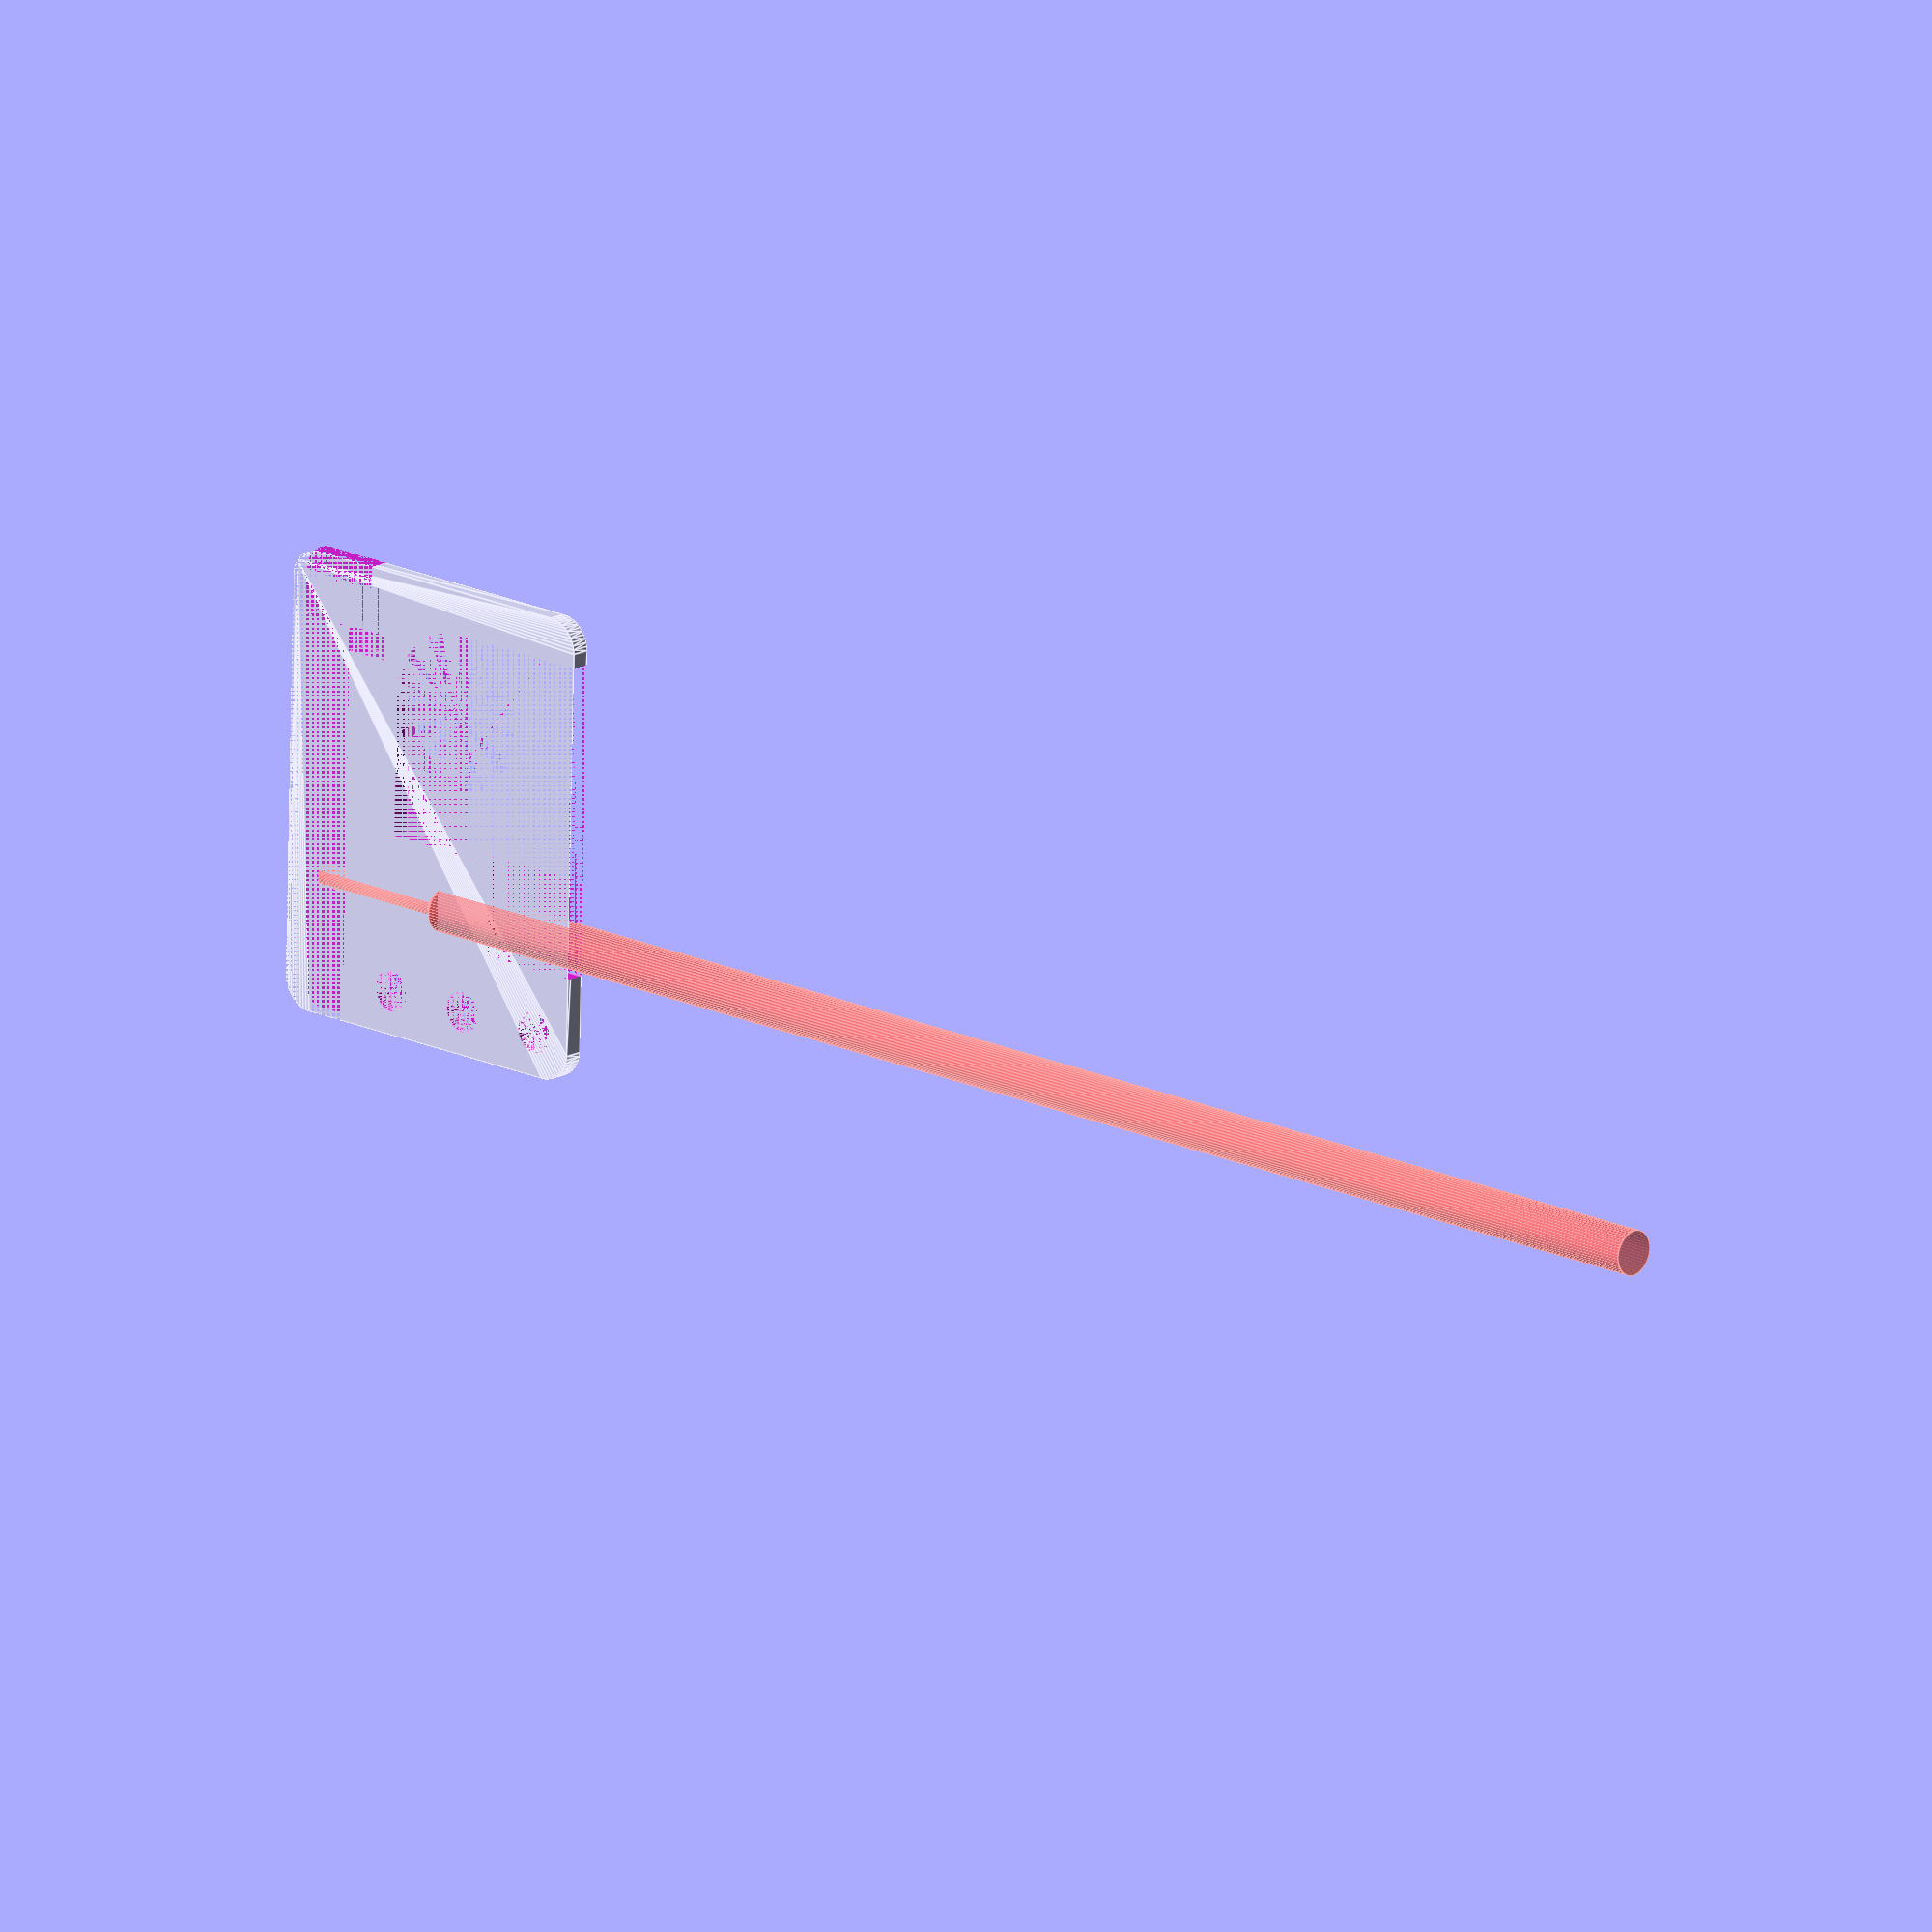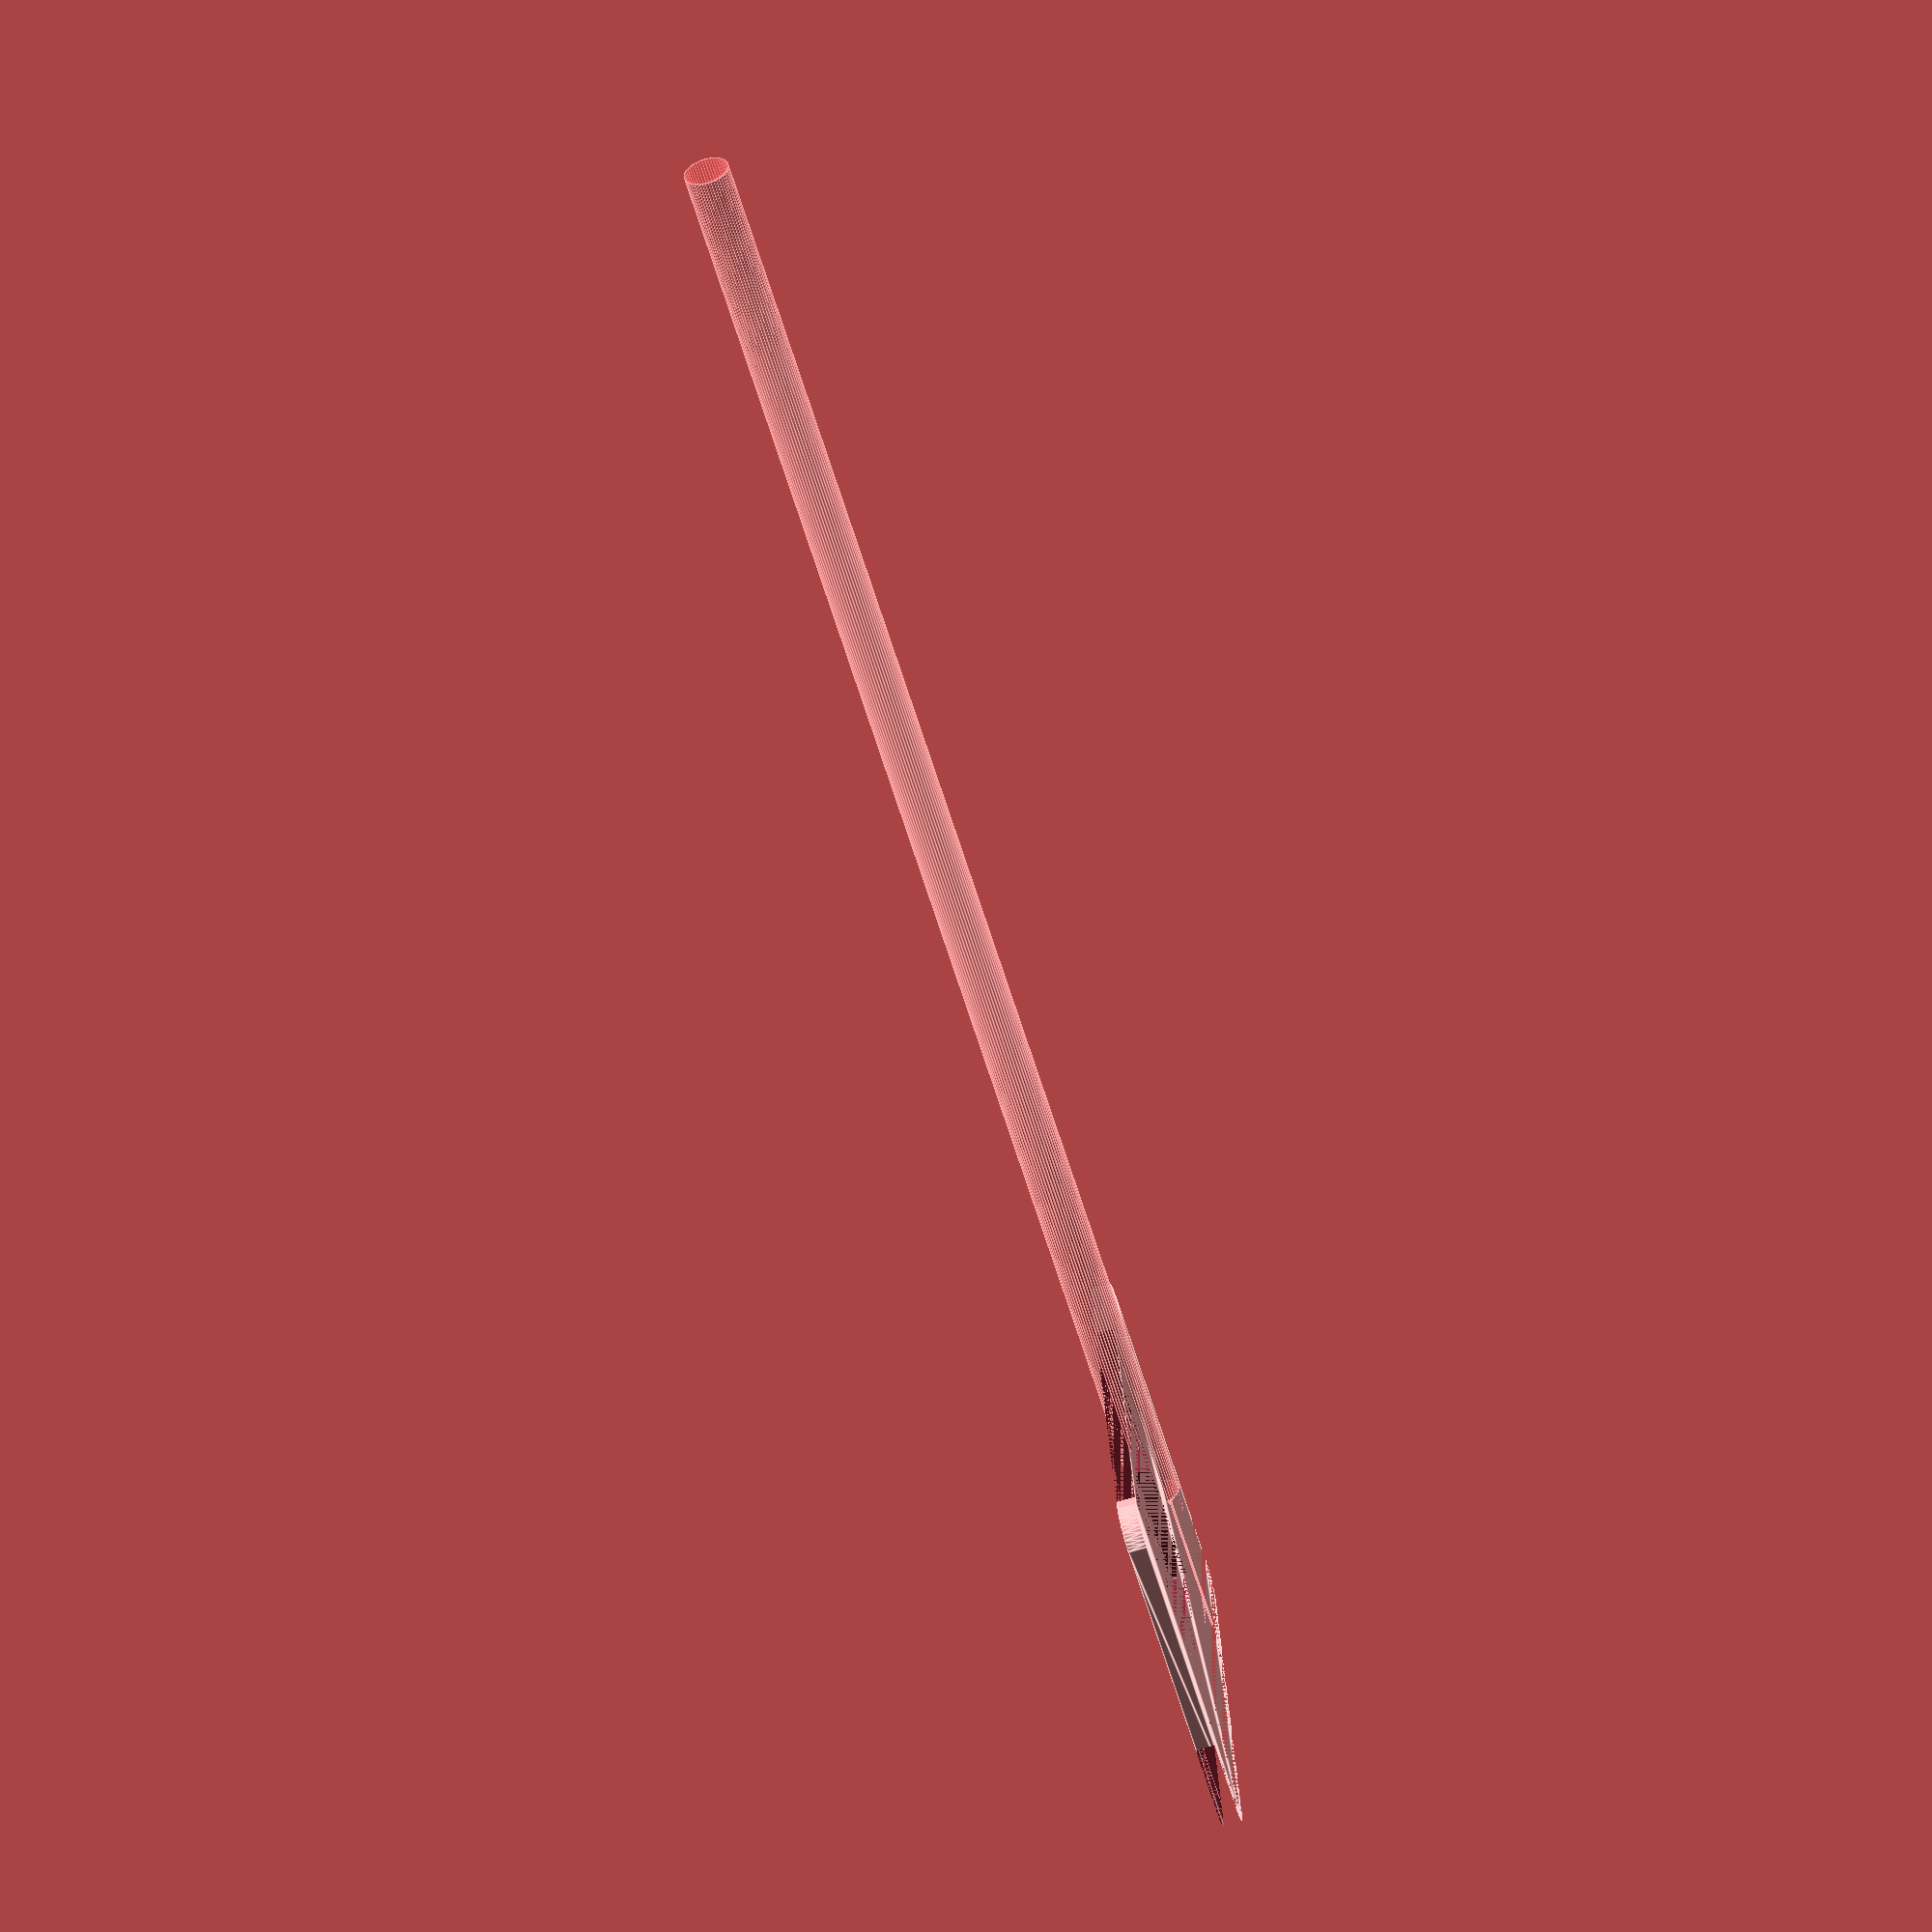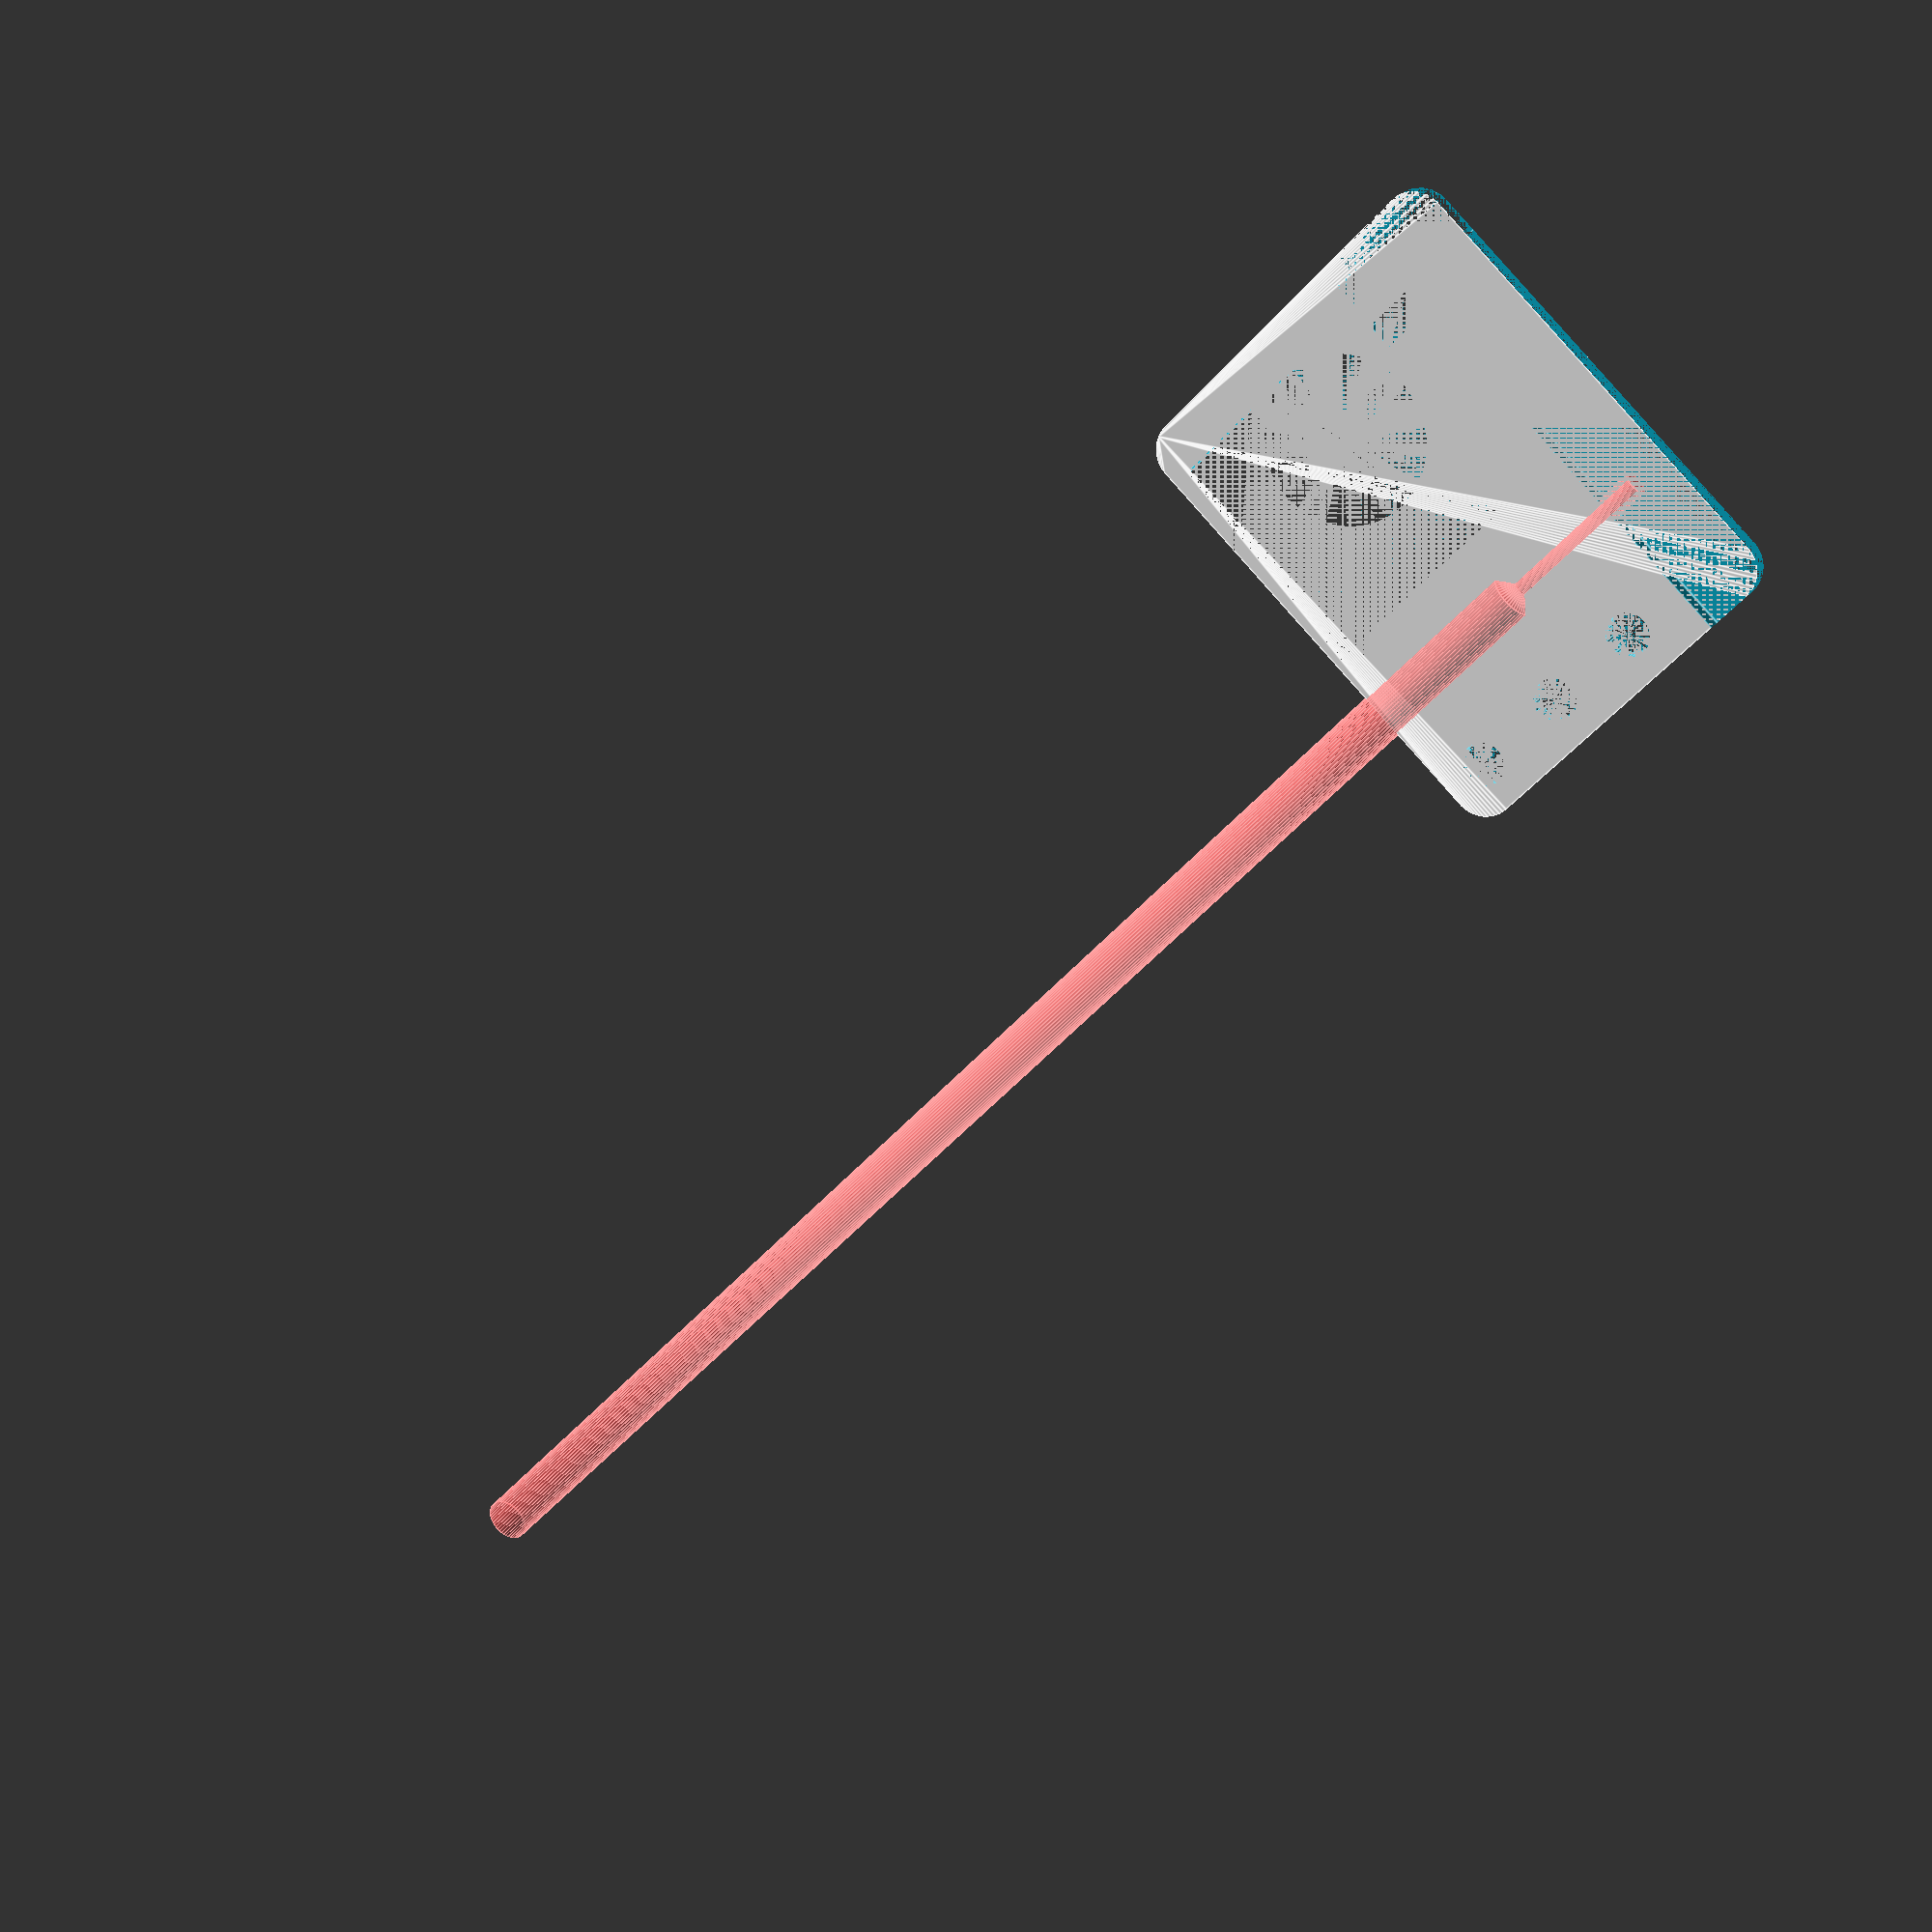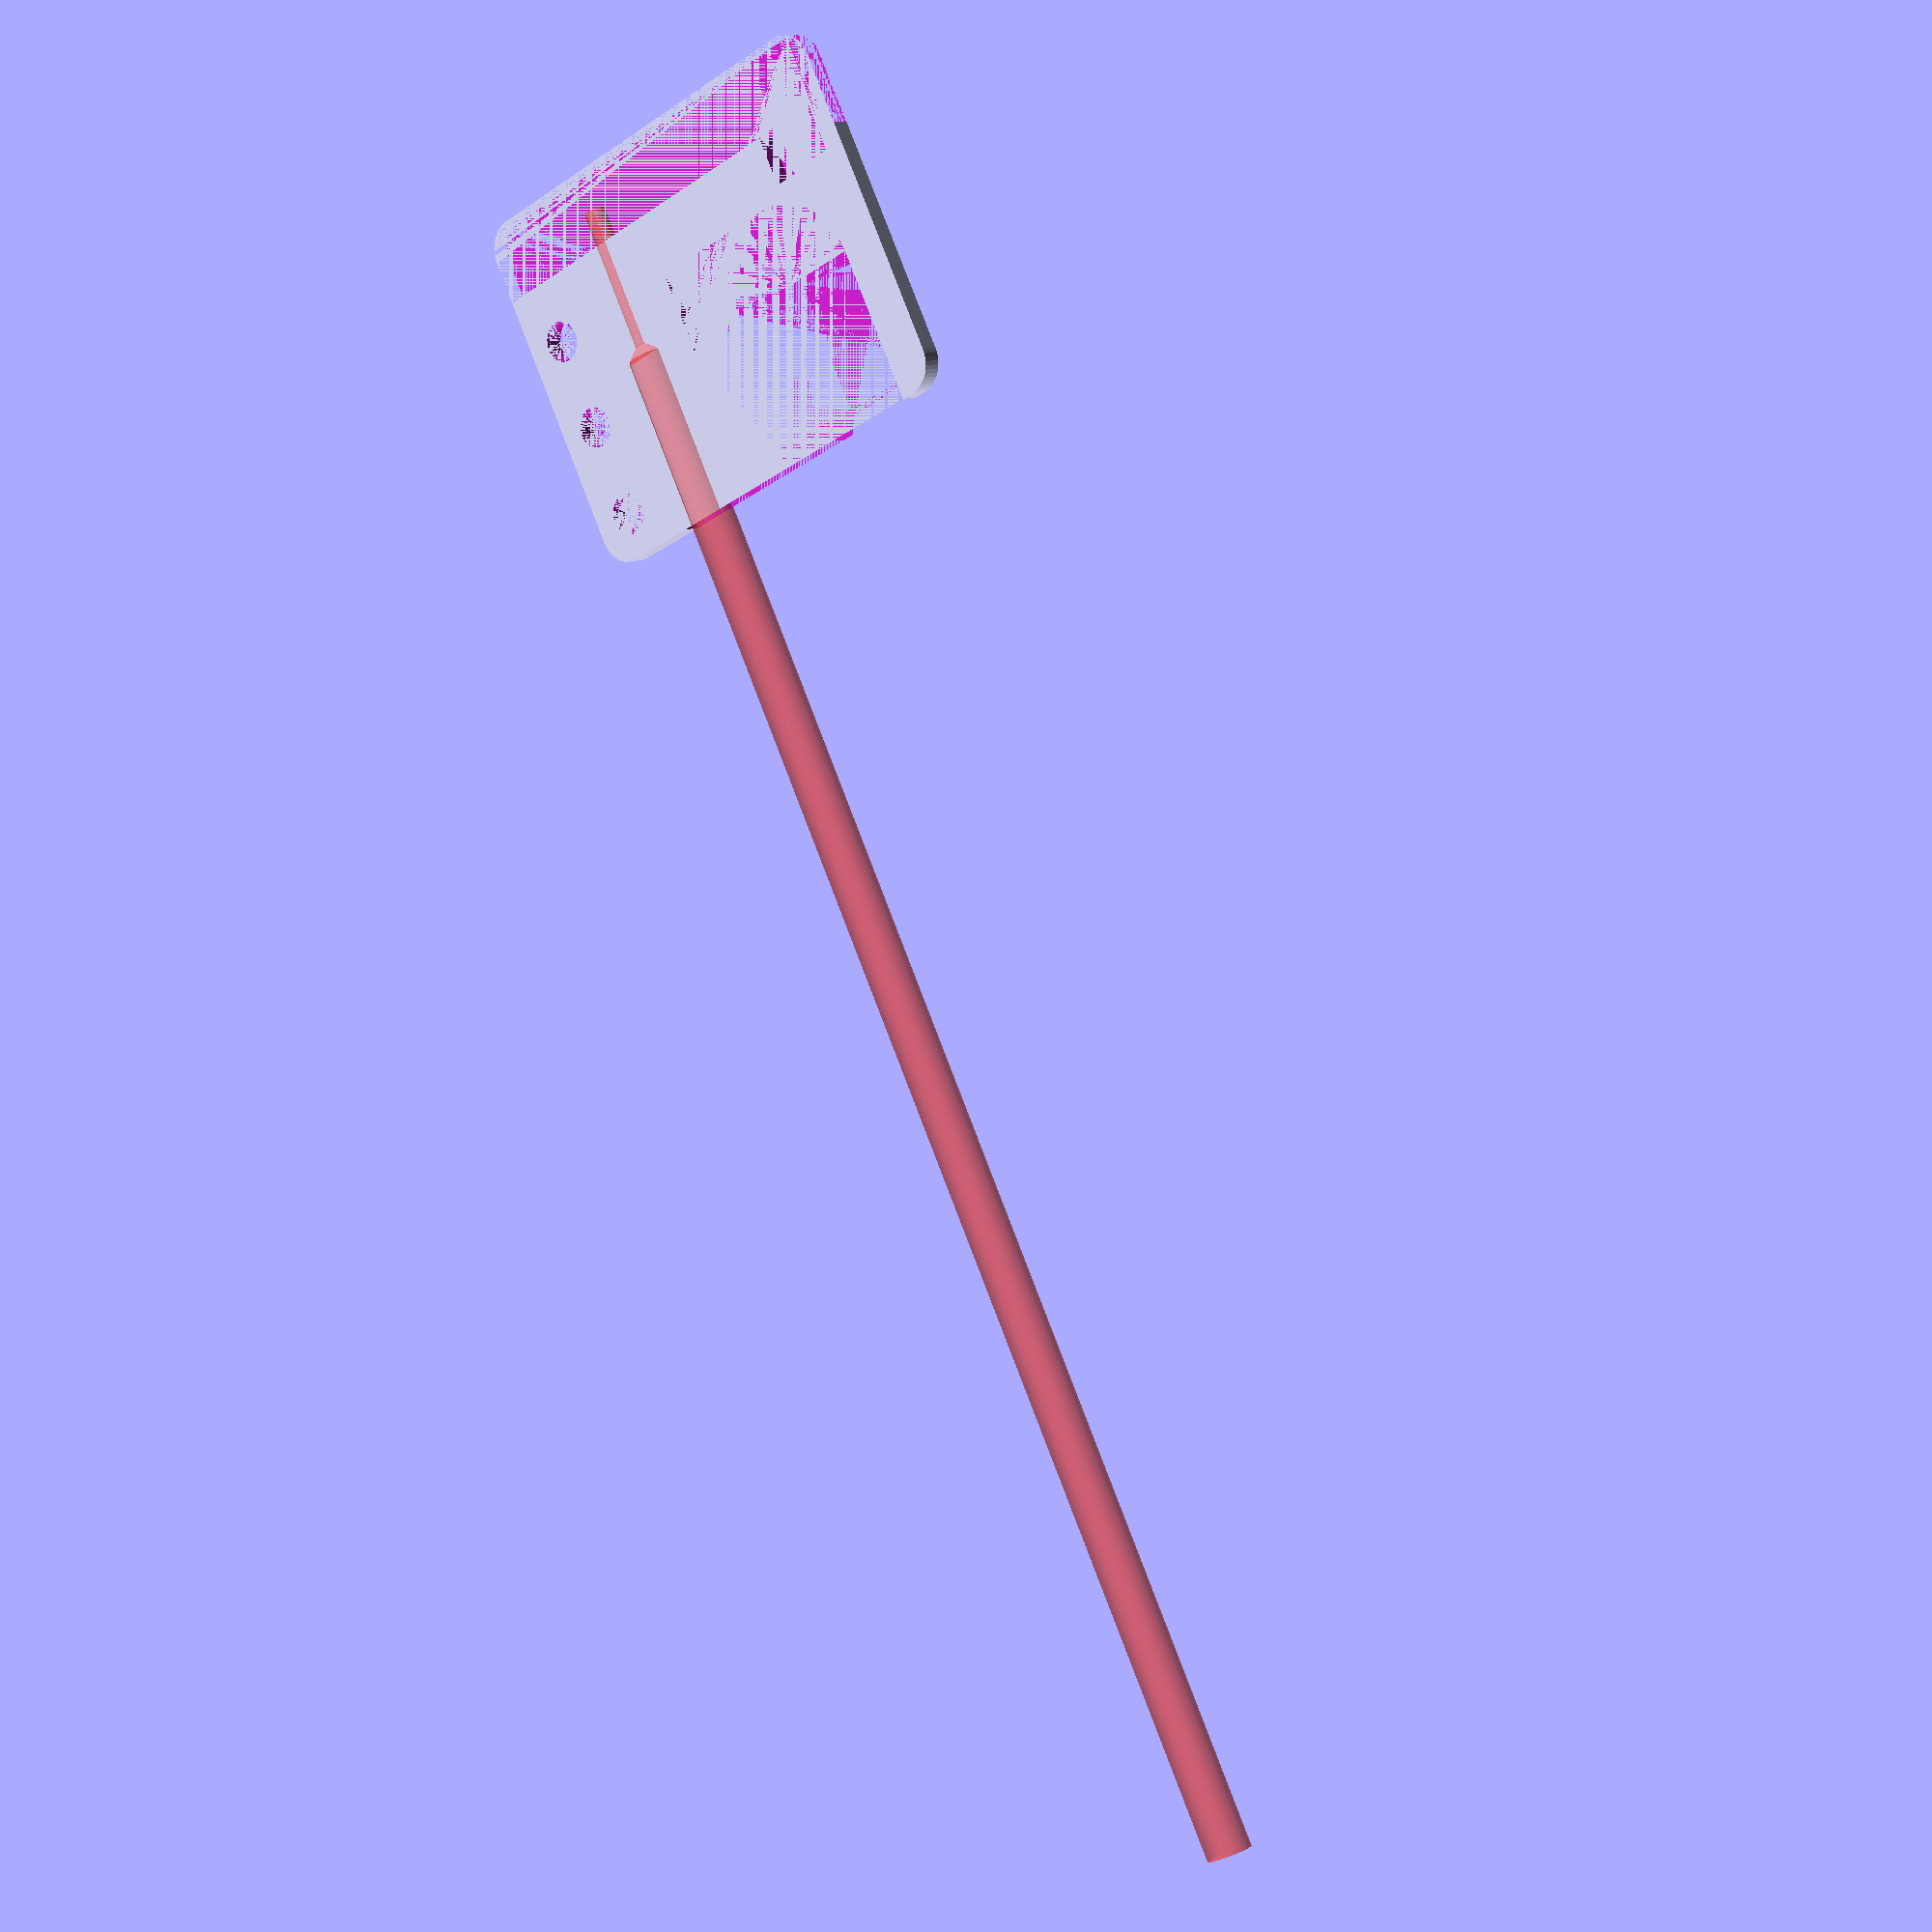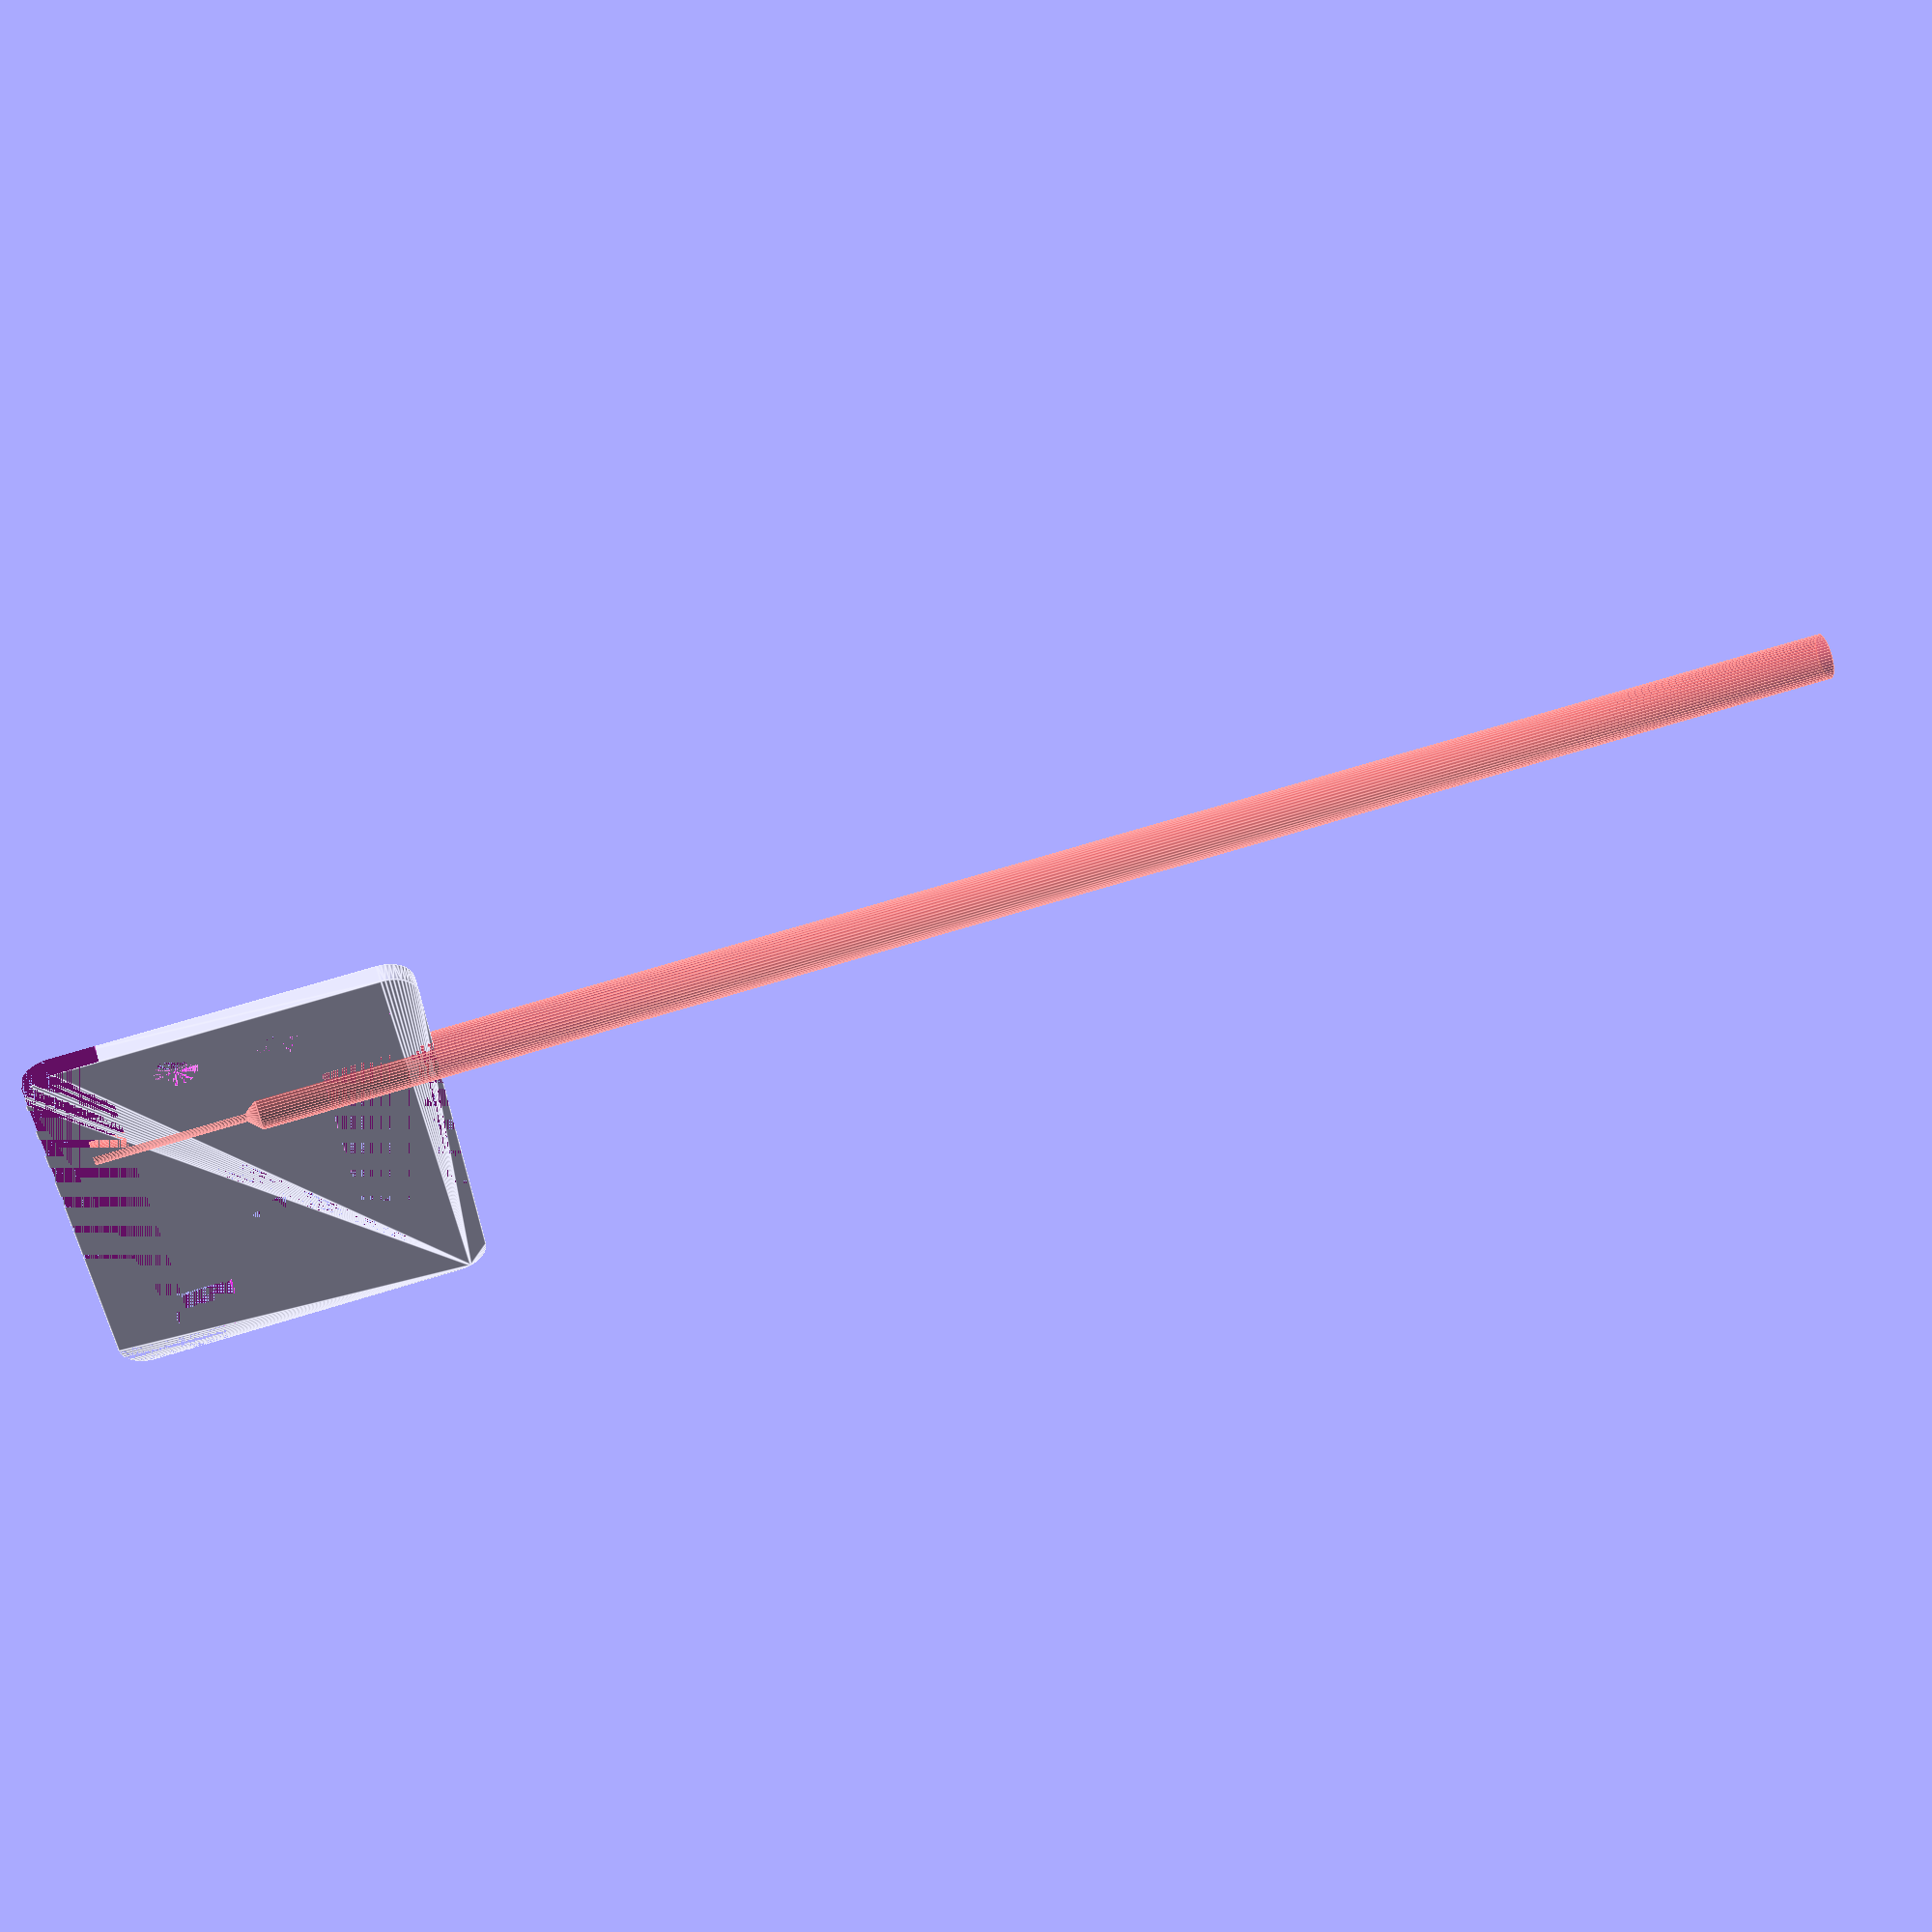
<openscad>
$fn = 50;


difference() {
	union() {
		hull() {
			translate(v = [-32.0000000000, 24.5000000000, 0]) {
				cylinder(h = 3, r = 5);
			}
			translate(v = [32.0000000000, 24.5000000000, 0]) {
				cylinder(h = 3, r = 5);
			}
			translate(v = [-32.0000000000, -24.5000000000, 0]) {
				cylinder(h = 3, r = 5);
			}
			translate(v = [32.0000000000, -24.5000000000, 0]) {
				cylinder(h = 3, r = 5);
			}
		}
	}
	union() {
		translate(v = [-15, -2, 1.5000000000]) {
			rotate(a = [90, 0, 0]) {
				difference() {
					union() {
						#translate(v = [0, 0, -25.0000000000]) {
							cylinder(h = 25, r = 1.5000000000);
						}
						#translate(v = [0, 0, -1.9000000000]) {
							cylinder(h = 1.9000000000, r1 = 1.8000000000, r2 = 3.6000000000);
						}
						#cylinder(h = 250, r = 3.6000000000);
						#translate(v = [0, 0, -25.0000000000]) {
							cylinder(h = 25, r = 1.8000000000);
						}
						#translate(v = [0, 0, -25.0000000000]) {
							cylinder(h = 25, r = 1.5000000000);
						}
					}
					union();
				}
			}
		}
		translate(v = [-30.0000000000, -22.5000000000, 0]) {
			cylinder(h = 3, r = 3.2500000000);
		}
		translate(v = [-30.0000000000, -7.5000000000, 0]) {
			cylinder(h = 3, r = 3.2500000000);
		}
		translate(v = [-30.0000000000, 7.5000000000, 0]) {
			cylinder(h = 3, r = 3.2500000000);
		}
		translate(v = [17.5000000000, -5, 0.0000000000]) {
			cylinder(h = 3, r = 12.5000000000);
		}
		translate(v = [-5.0000000000, -95.0000000000, 0]) {
			cube(size = [35, 90, 3]);
		}
		translate(v = [-5.0000000000, -95.0000000000, 0]) {
			cube(size = [22.4500000000, 102.5000000000, 3]);
		}
		translate(v = [-20.0000000000, -72.5000000000, 0]) {
			cube(size = [50, 60, 3]);
		}
		translate(v = [-58.5000000000, 17.5000000000, 0]) {
			cube(size = [100, 85, 3]);
		}
		translate(v = [26.2500000000, 10.0000000000, 0]) {
			cube(size = [7.5000000000, 100, 3]);
		}
		translate(v = [33.5000000000, 13.0000000000, 0]) {
			cube(size = [7, 94, 3]);
		}
		translate(v = [22.5000000000, 9.6000000000, 0]) {
			cube(size = [4, 8, 3]);
		}
	}
}
</openscad>
<views>
elev=164.0 azim=91.4 roll=137.0 proj=o view=edges
elev=251.1 azim=257.2 roll=253.5 proj=o view=edges
elev=339.8 azim=316.8 roll=205.1 proj=p view=edges
elev=168.3 azim=152.6 roll=141.5 proj=p view=solid
elev=129.4 azim=274.4 roll=17.1 proj=p view=edges
</views>
